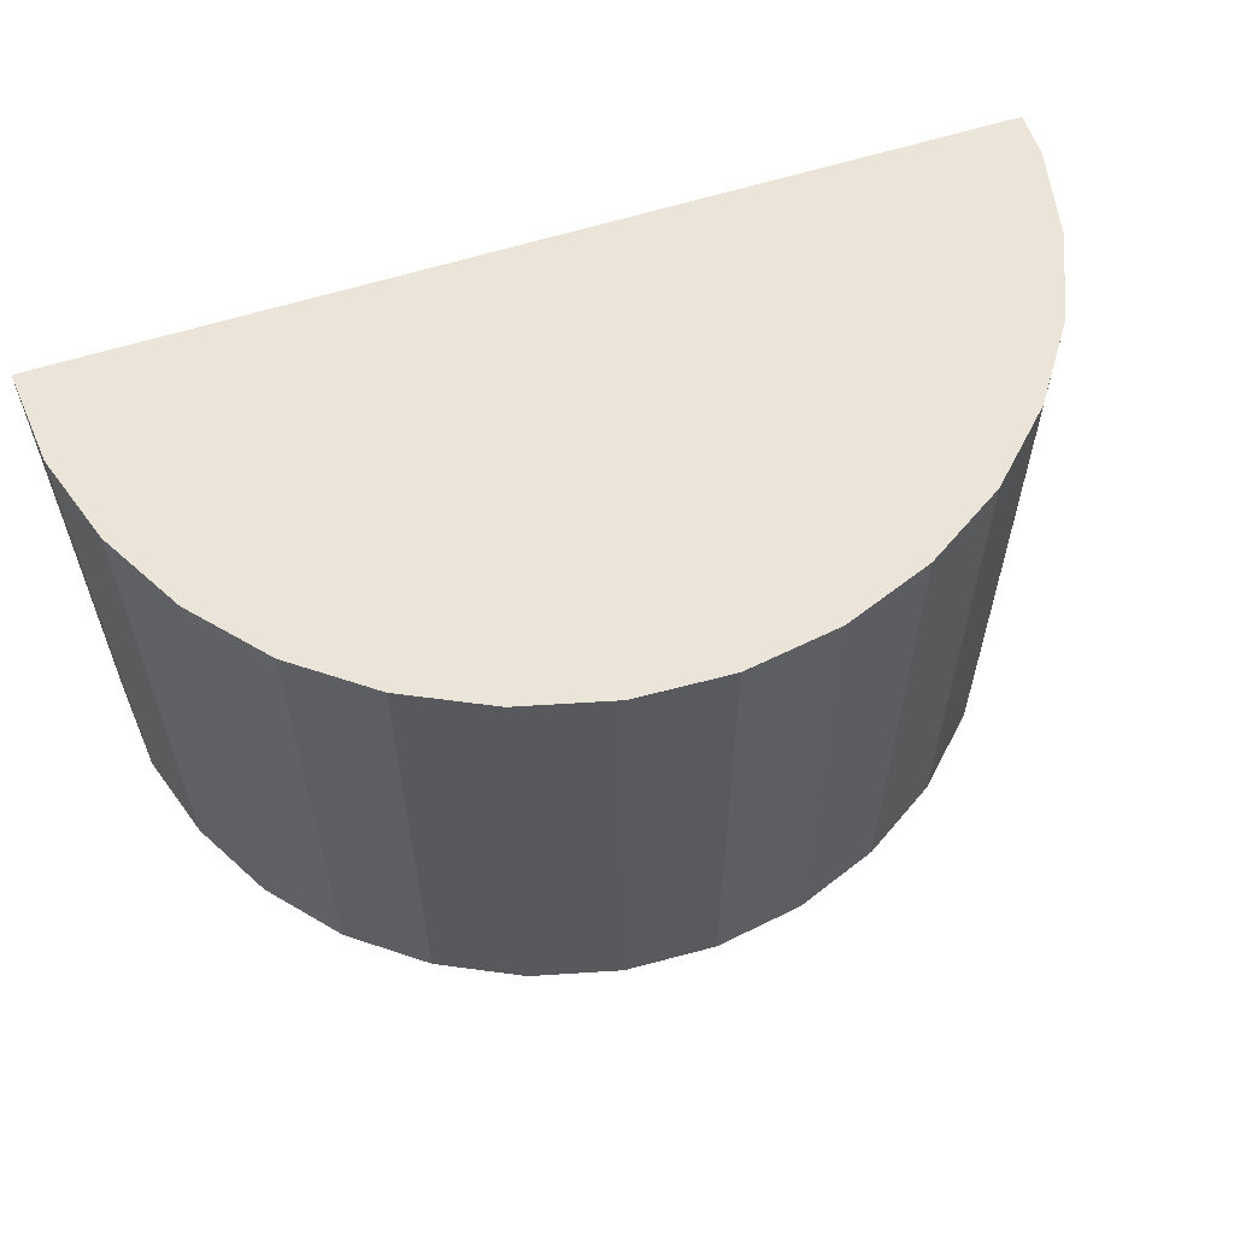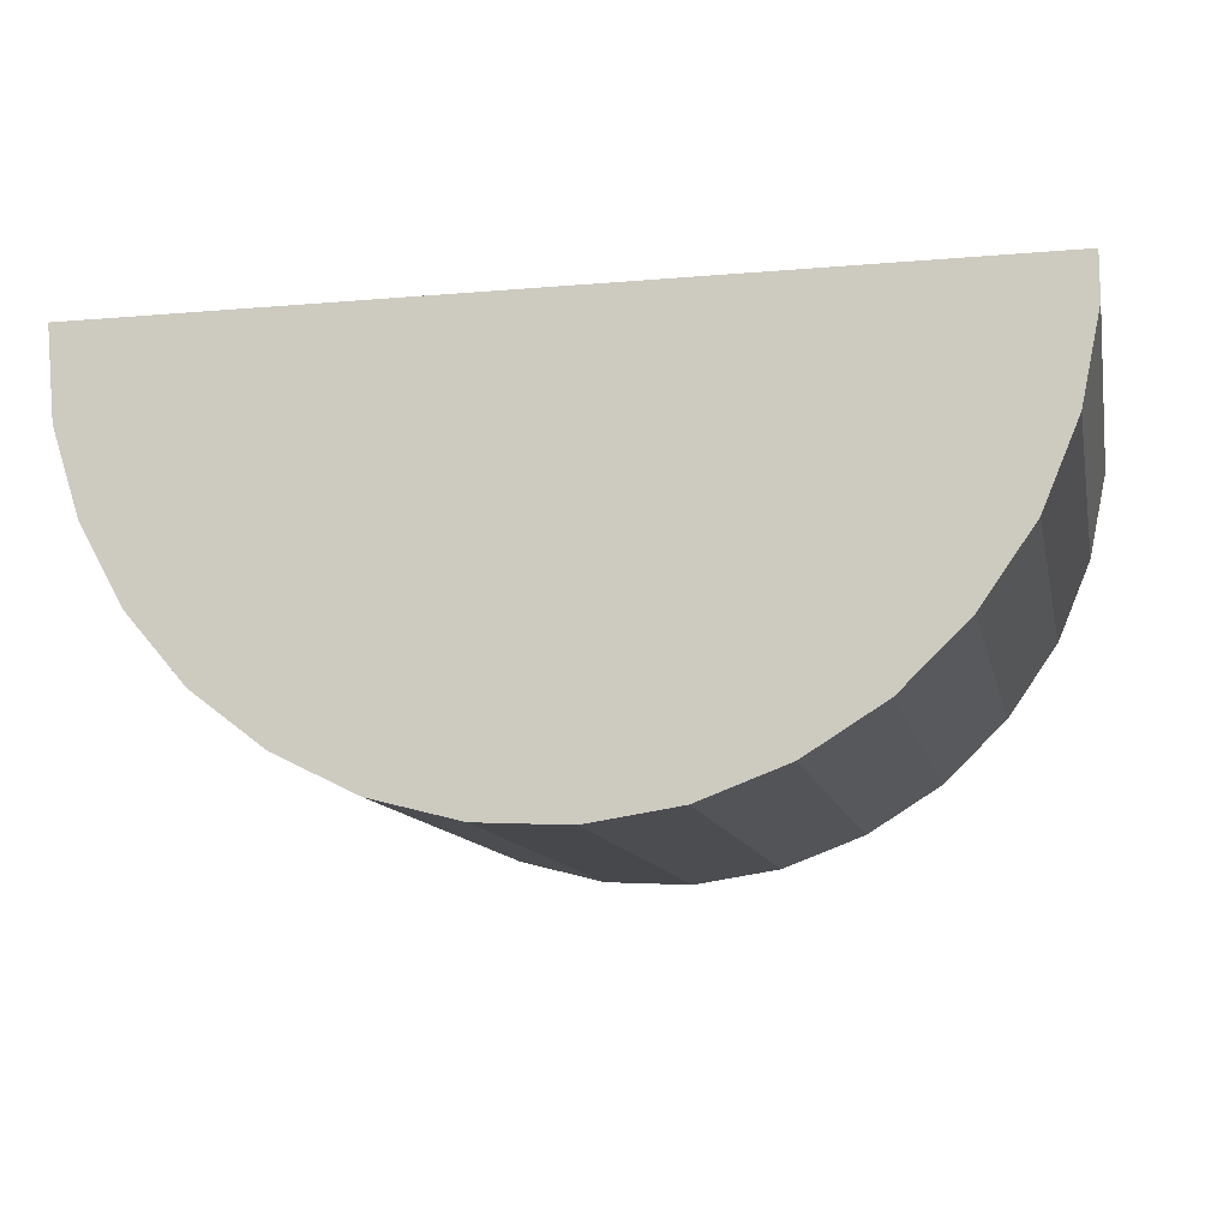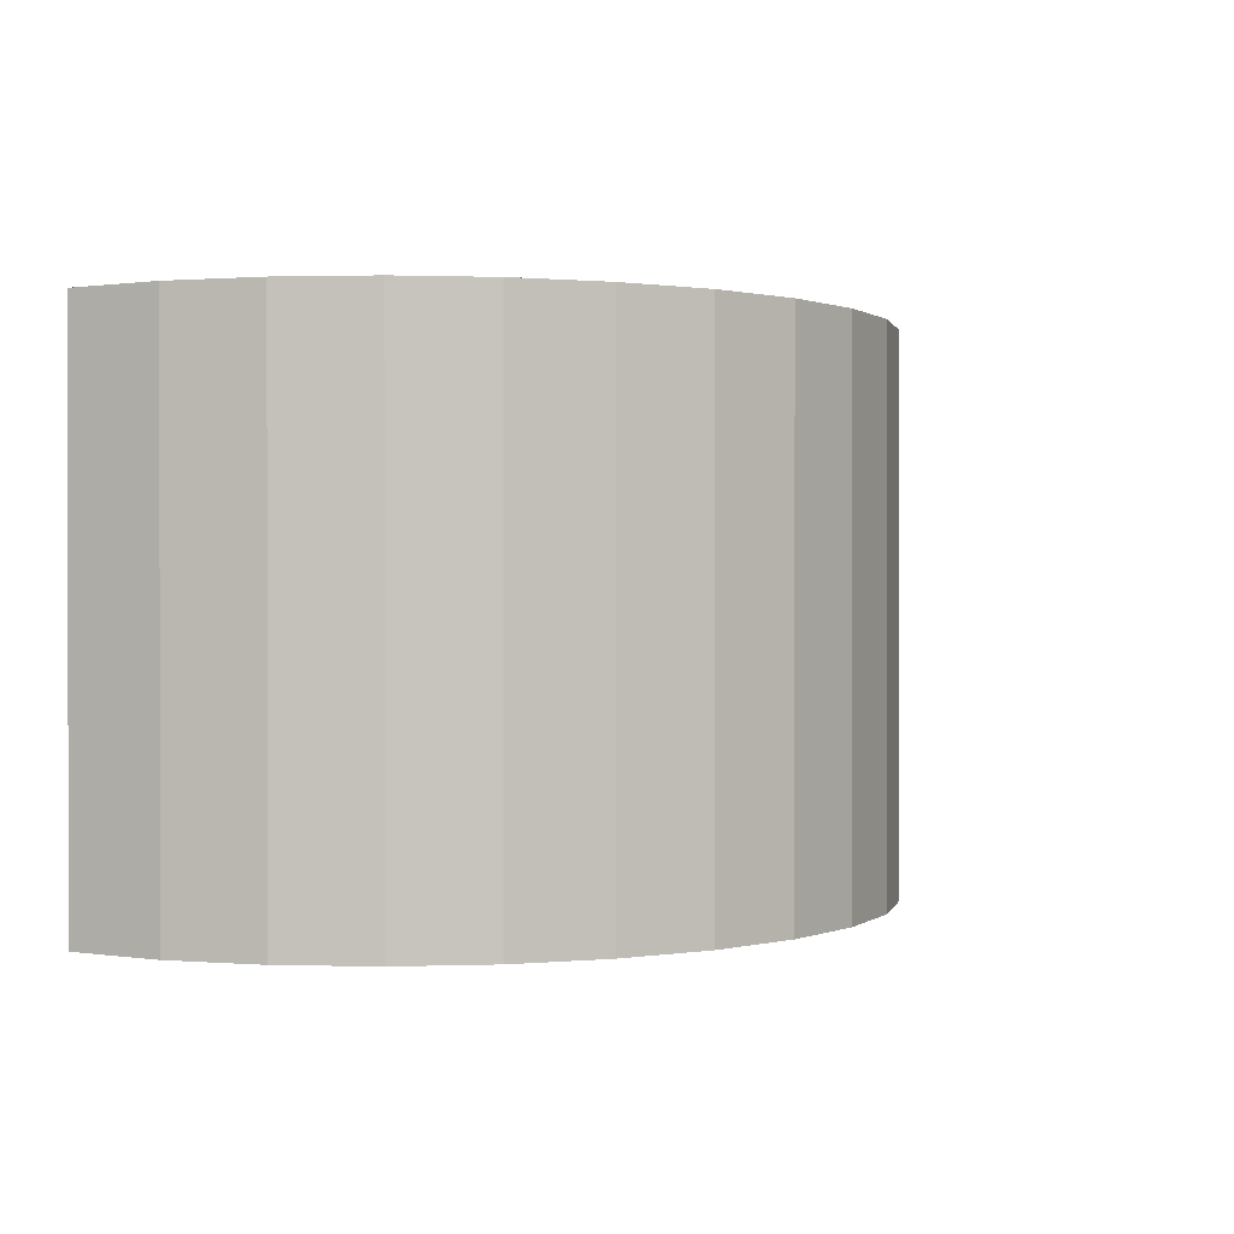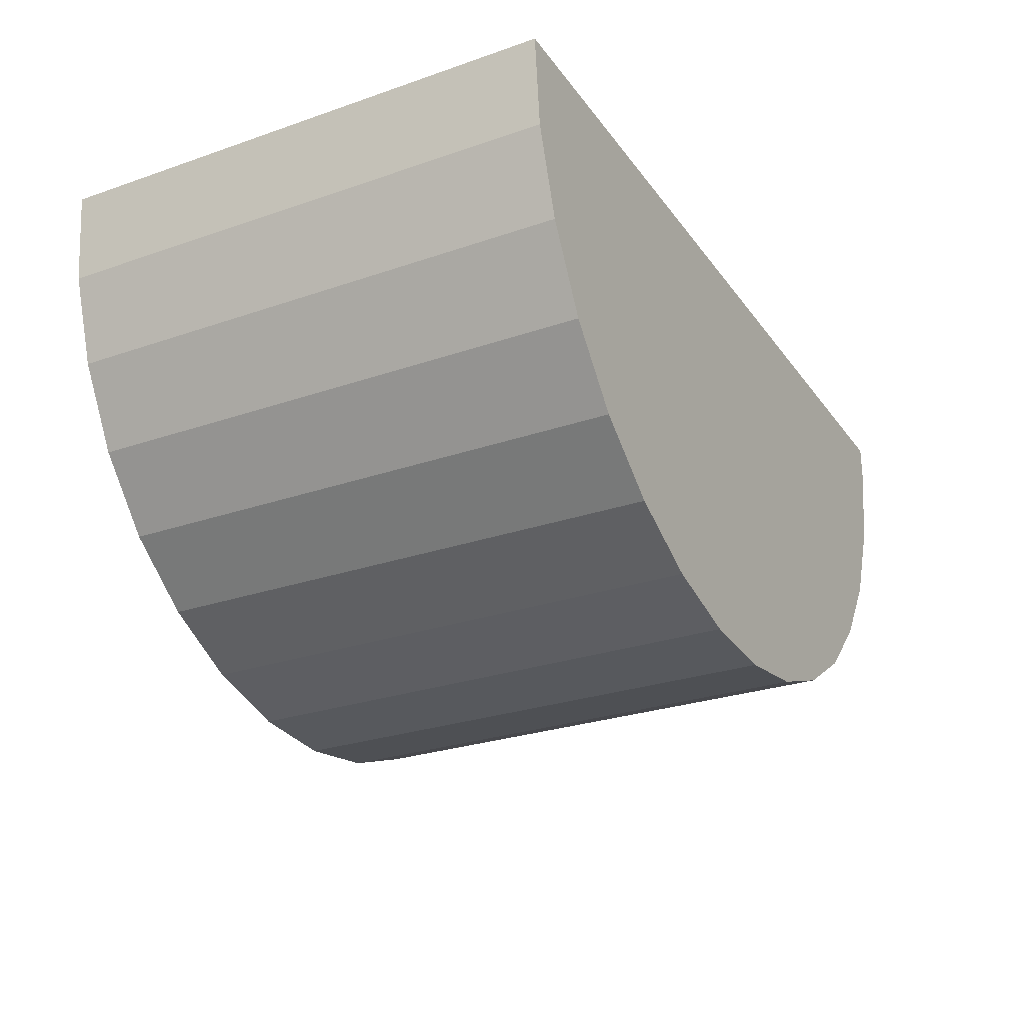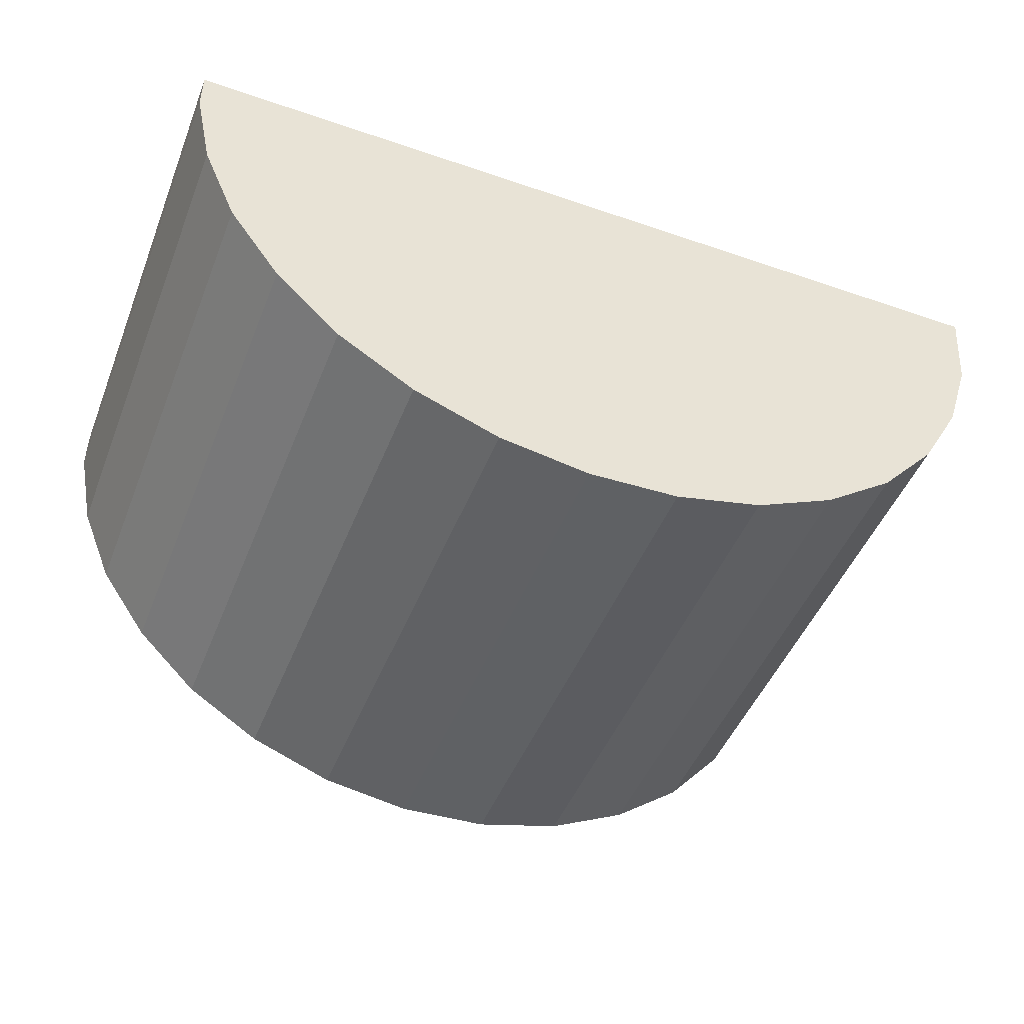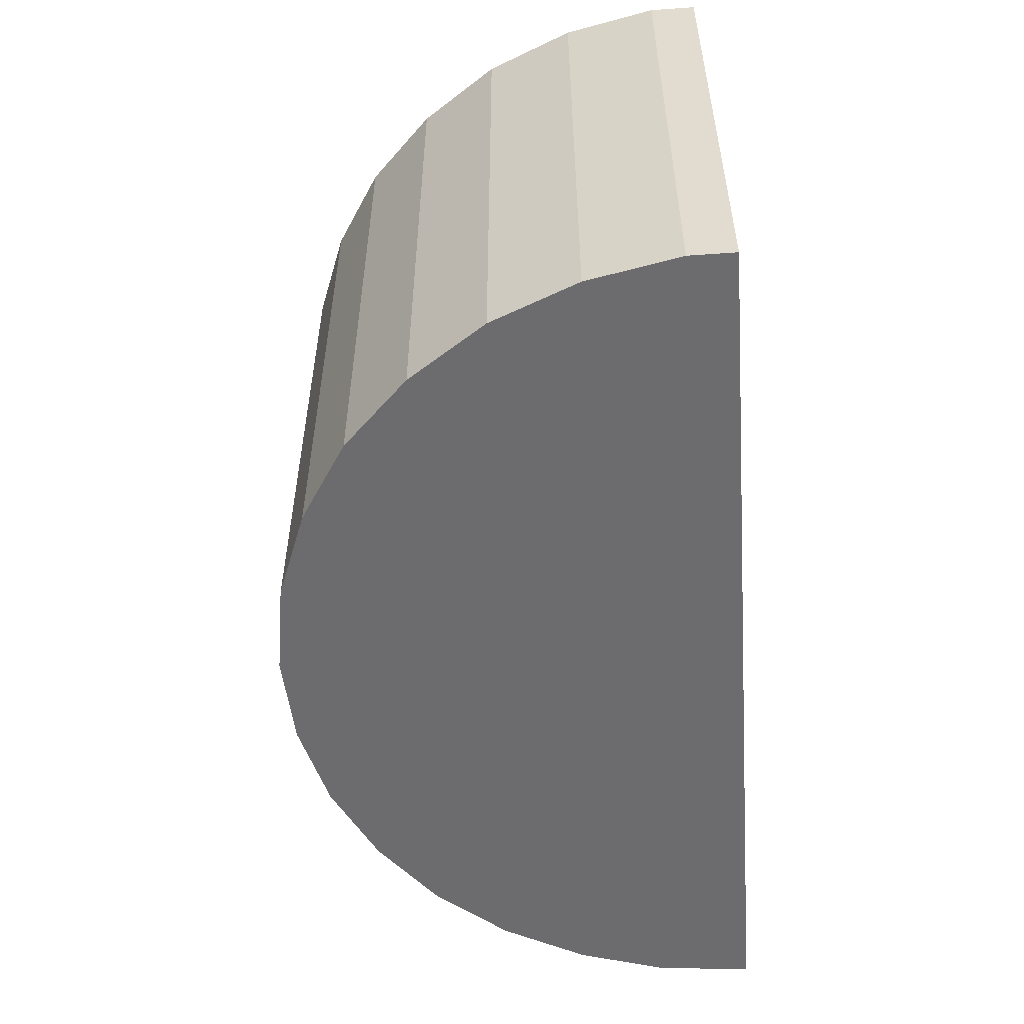
<metadata>
{"format":"obj","ext":"obj","renderer":"f3d","projection":"perspective","resolution":1024,"background":"white","views":[{"elev":59.3,"azim":161.8,"up":"+Y"},{"elev":-11.7,"azim":-168.2,"up":"+Z"},{"elev":0.6,"azim":124.0,"up":"+Y"},{"elev":-27.0,"azim":118.2,"up":"+Z"},{"elev":-47.4,"azim":-21.2,"up":"+Z"},{"elev":-53.8,"azim":-85.7,"up":"+Y"}]}
</metadata>
<code>
v 0.076 0.606 -0.511
v -0.028 0.606 -0.516
v -0.028 0 -0.516
v 0.076 0 -0.511
v 0.177 0.606 -0.485
v 0.177 0 -0.485
v 0.271 0.606 -0.439
v 0.271 0 -0.439
v 0.354 0.606 -0.376
v 0.354 0 -0.376
v 0.422 0.606 -0.297
v 0.422 0 -0.297
v 0.473 0.606 -0.205
v 0.473 0 -0.205
v 0.505 0.606 -0.106
v 0.505 -0 -0.106
v 0.515 0.606 0
v 0.515 -0 0
v -0.513 0.606 -0.051
v -0.513 0.606 0
v -0.513 0 0
v -0.513 0 -0.051
v -0.492 0.606 -0.153
v -0.492 0 -0.153
v -0.452 0.606 -0.249
v -0.452 0 -0.249
v -0.392 0.606 -0.335
v -0.392 0 -0.335
v -0.317 0.606 -0.408
v -0.317 0 -0.408
v -0.229 0.606 -0.463
v -0.229 0 -0.463
v -0.131 0.606 -0.5
v -0.131 0 -0.5
v -0.028 0.606 -0.516
v -0.028 0 -0.516
v -0.513 0 0
v -0.449 0 0
v -0.513 0 -0.051
v -0.492 0 -0.153
v -0.384 0 0
v -0.452 0 -0.249
v -0.32 0 0
v -0.392 0 -0.335
v -0.256 0 0
v -0.317 0 -0.408
v -0.191 0 0
v -0.229 0 -0.463
v -0.127 0 0
v -0.131 0 -0.5
v -0.063 0 0
v -0.028 0 -0.516
v 0.001 0 0
v 0.066 0 0
v 0.076 0 -0.511
v 0.13 -0 0
v 0.177 0 -0.485
v 0.194 -0 0
v 0.271 0 -0.439
v 0.258 -0 0
v 0.354 0 -0.376
v 0.323 -0 0
v 0.422 0 -0.297
v 0.387 -0 0
v 0.473 0 -0.205
v 0.451 -0 0
v 0.505 -0 -0.106
v 0.515 -0 0
v 0.515 0.606 0
v 0.451 0.606 0
v 0.505 0.606 -0.106
v 0.473 0.606 -0.205
v 0.387 0.606 0
v 0.422 0.606 -0.297
v 0.323 0.606 0
v 0.354 0.606 -0.376
v 0.258 0.606 0
v 0.271 0.606 -0.439
v 0.194 0.606 0
v 0.177 0.606 -0.485
v 0.13 0.606 0
v 0.076 0.606 -0.511
v 0.066 0.606 0
v -0.028 0.606 -0.516
v 0.001 0.606 0
v -0.131 0.606 -0.5
v -0.063 0.606 0
v -0.229 0.606 -0.463
v -0.127 0.606 0
v -0.317 0.606 -0.408
v -0.191 0.606 0
v -0.392 0.606 -0.335
v -0.256 0.606 0
v -0.452 0.606 -0.249
v -0.32 0.606 0
v -0.384 0.606 0
v -0.492 0.606 -0.153
v -0.449 0.606 0
v -0.513 0.606 -0.051
v -0.513 0.606 0
v -0.513 0 0
v -0.513 0.606 0
v -0.449 0.606 0
v -0.449 0 0
v -0.384 0.606 0
v -0.384 0 0
v -0.32 0.606 0
v -0.32 0 0
v -0.256 0.606 0
v -0.256 0 0
v -0.191 0.606 0
v -0.191 0 0
v -0.127 0.606 0
v -0.127 0 0
v -0.063 0.606 0
v -0.063 0 0
v 0.001 0.606 0
v 0.001 0 0
v 0.066 0.606 0
v 0.066 0 0
v 0.13 0.606 0
v 0.13 -0 0
v 0.194 0.606 0
v 0.194 -0 0
v 0.258 0.606 0
v 0.258 -0 0
v 0.323 0.606 0
v 0.323 -0 0
v 0.387 0.606 0
v 0.387 -0 0
v 0.451 0.606 0
v 0.451 -0 0
v 0.515 0.606 0
v 0.515 -0 0
f 1 3 2
f 4 3 1
f 5 4 1
f 6 4 5
f 7 6 5
f 8 6 7
f 9 8 7
f 10 8 9
f 11 10 9
f 12 10 11
f 13 12 11
f 14 12 13
f 15 14 13
f 16 14 15
f 17 16 15
f 18 16 17
f 19 21 20
f 22 21 19
f 23 22 19
f 24 22 23
f 25 24 23
f 26 24 25
f 27 26 25
f 28 26 27
f 29 28 27
f 30 28 29
f 31 30 29
f 32 30 31
f 33 32 31
f 34 32 33
f 35 34 33
f 36 34 35
f 37 39 38
f 39 40 38
f 38 40 41
f 40 42 41
f 41 42 43
f 42 44 43
f 43 44 45
f 44 46 45
f 45 46 47
f 46 48 47
f 47 48 49
f 48 50 49
f 49 50 51
f 50 52 51
f 51 52 53
f 53 52 54
f 54 52 55
f 54 55 56
f 56 55 57
f 56 57 58
f 58 57 59
f 58 59 60
f 60 59 61
f 60 61 62
f 62 61 63
f 62 63 64
f 64 63 65
f 64 65 66
f 66 65 67
f 66 67 68
f 69 71 70
f 71 72 70
f 70 72 73
f 72 74 73
f 73 74 75
f 74 76 75
f 75 76 77
f 76 78 77
f 77 78 79
f 78 80 79
f 79 80 81
f 80 82 81
f 81 82 83
f 82 84 83
f 83 84 85
f 84 86 85
f 85 86 87
f 86 88 87
f 87 88 89
f 88 90 89
f 89 90 91
f 90 92 91
f 91 92 93
f 92 94 93
f 93 94 95
f 95 94 96
f 96 94 97
f 96 97 98
f 98 97 99
f 98 99 100
f 101 103 102
f 104 103 101
f 104 105 103
f 106 105 104
f 106 107 105
f 108 107 106
f 108 109 107
f 110 109 108
f 110 111 109
f 112 111 110
f 112 113 111
f 114 113 112
f 114 115 113
f 116 115 114
f 116 117 115
f 118 117 116
f 118 119 117
f 120 119 118
f 120 121 119
f 122 121 120
f 122 123 121
f 124 123 122
f 124 125 123
f 126 125 124
f 126 127 125
f 128 127 126
f 128 129 127
f 130 129 128
f 130 131 129
f 132 131 130
f 132 133 131
f 134 133 132

</code>
